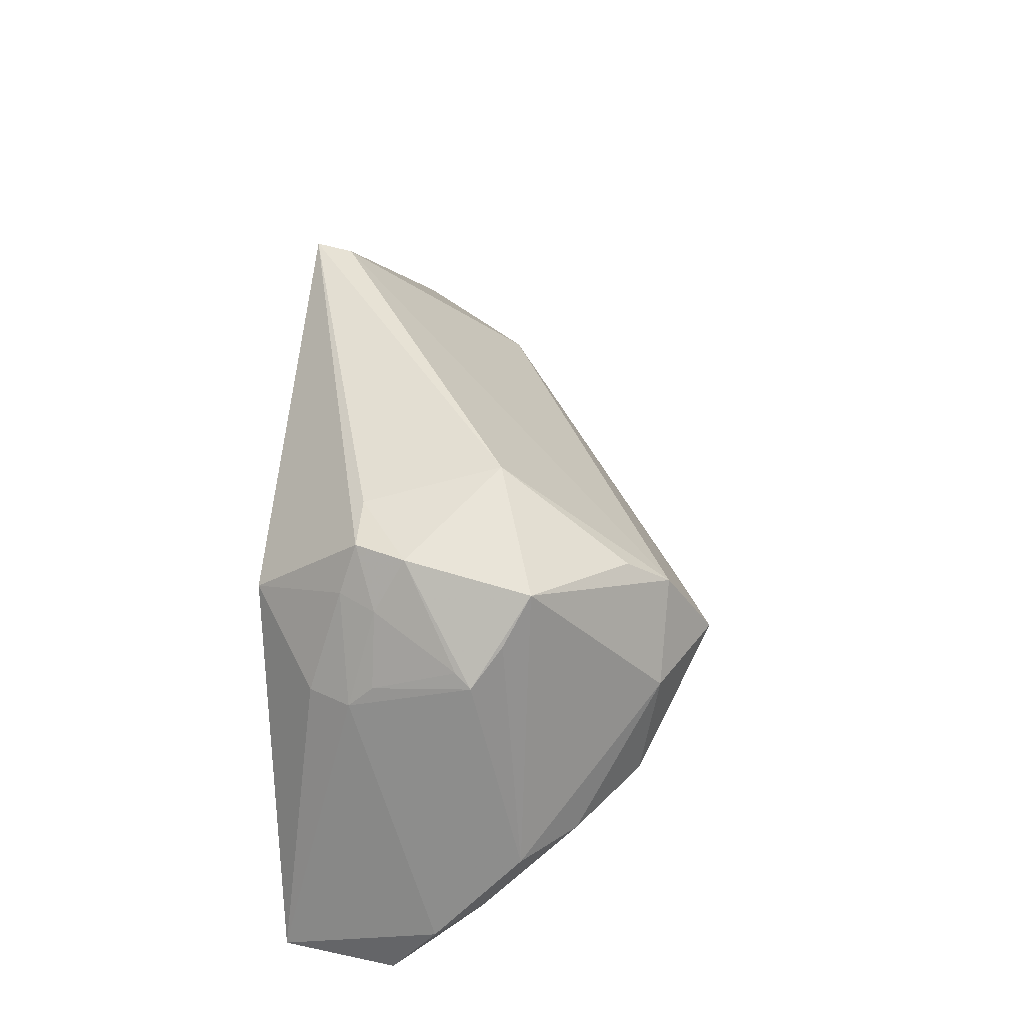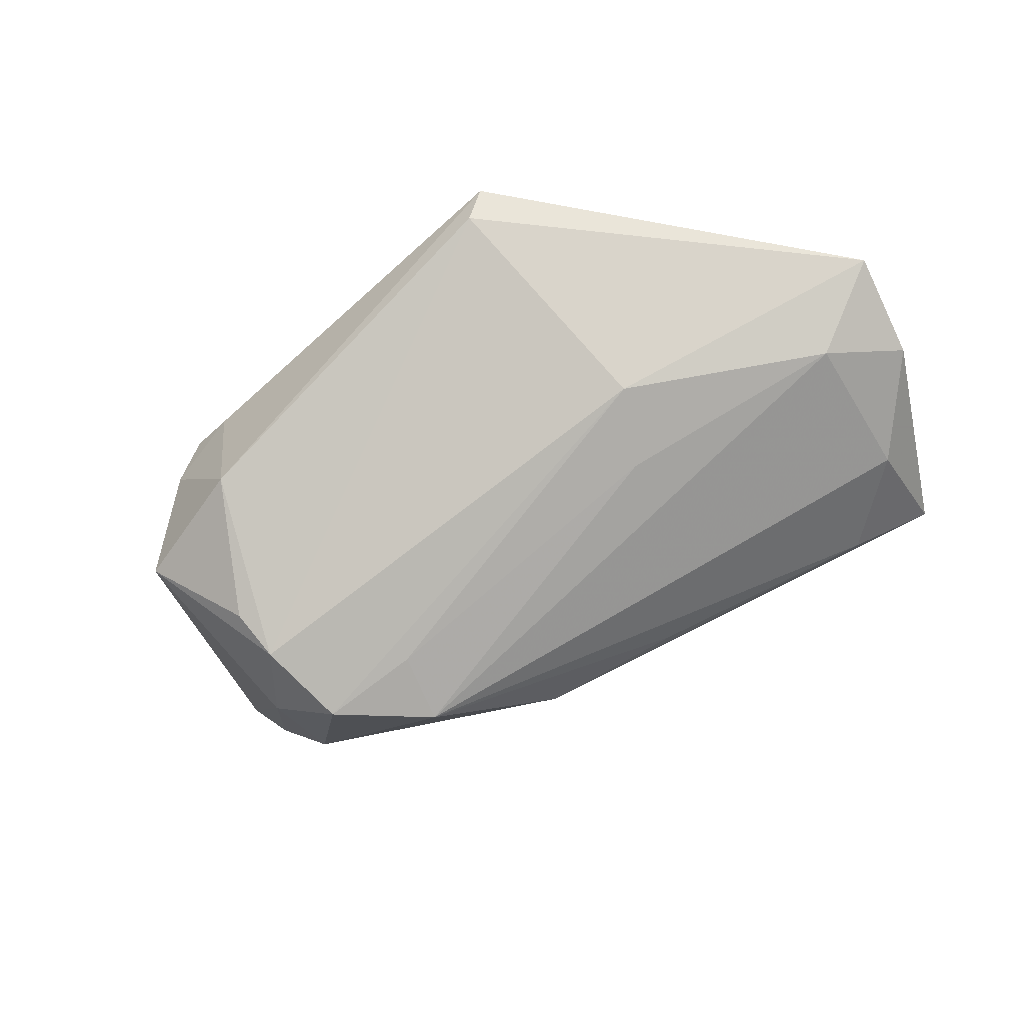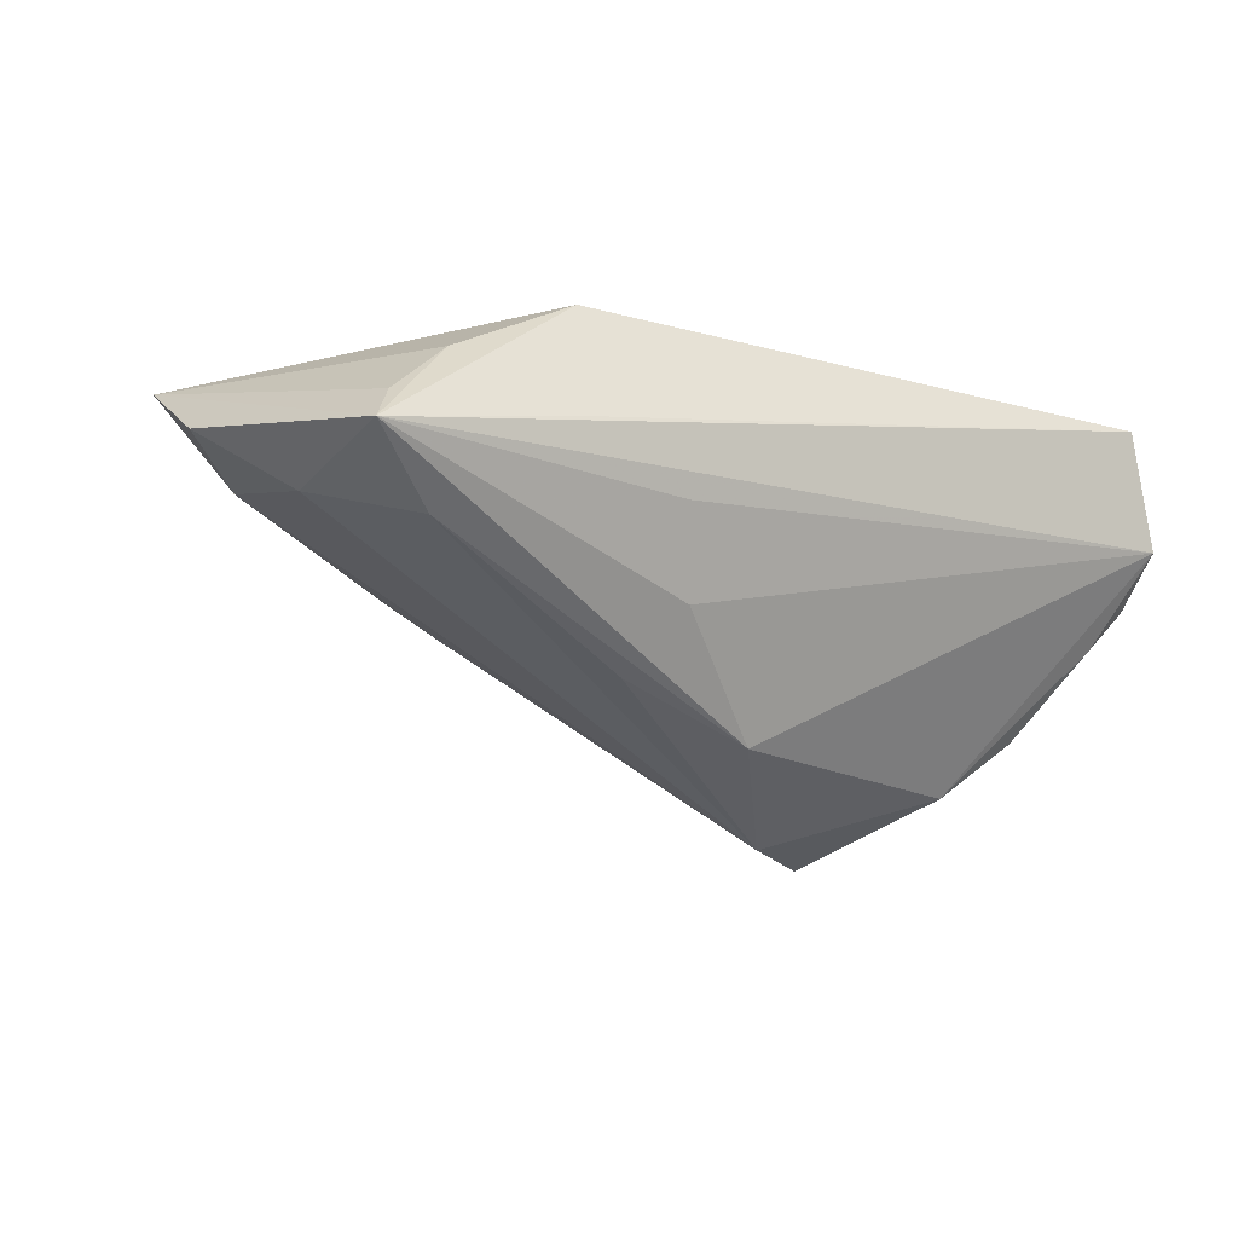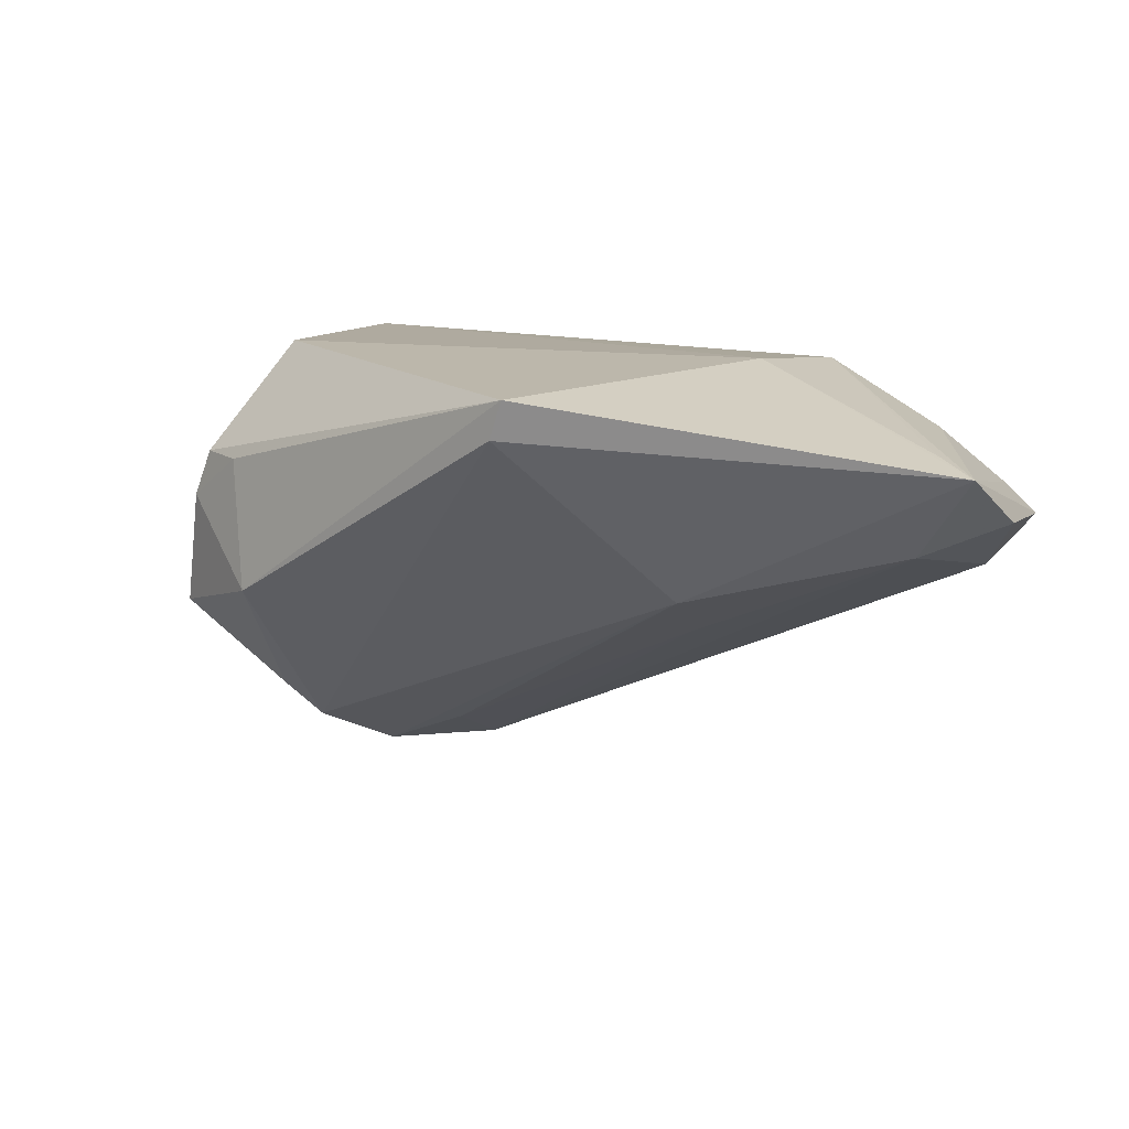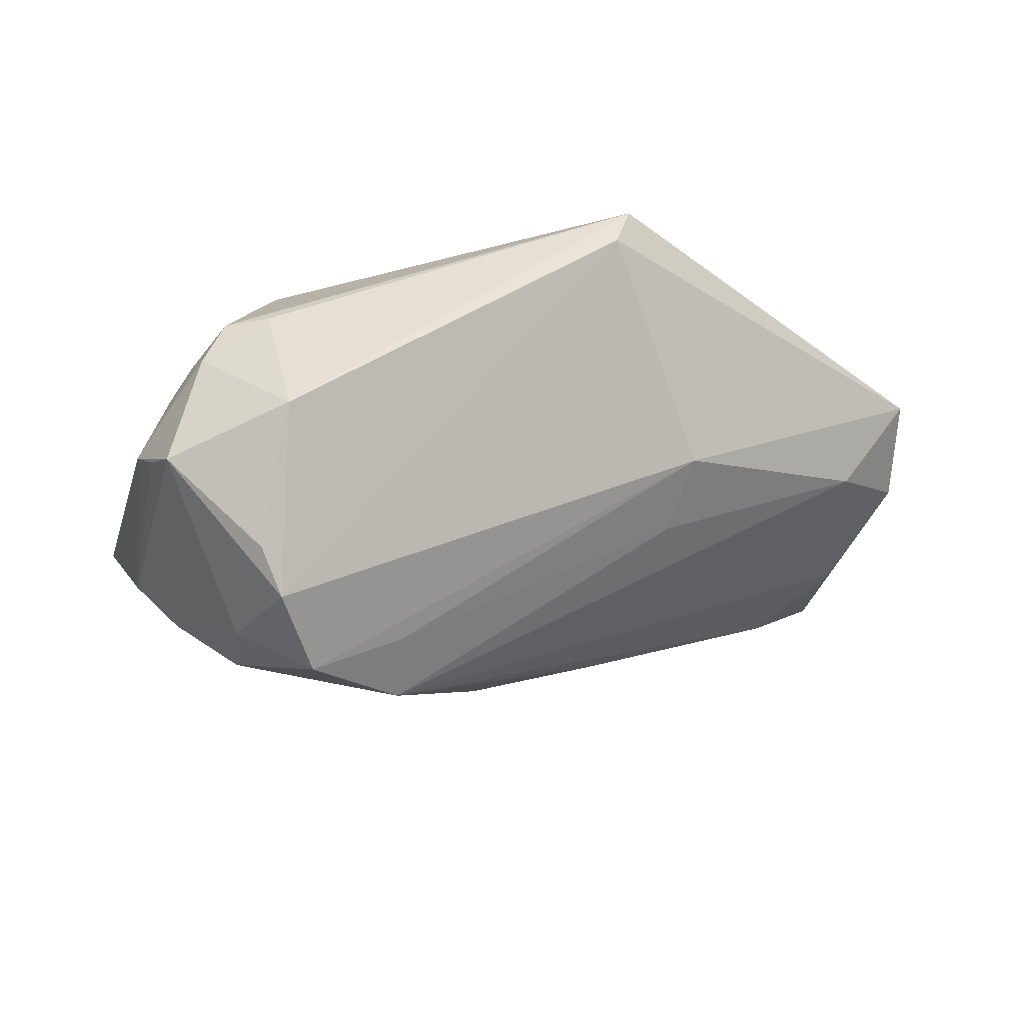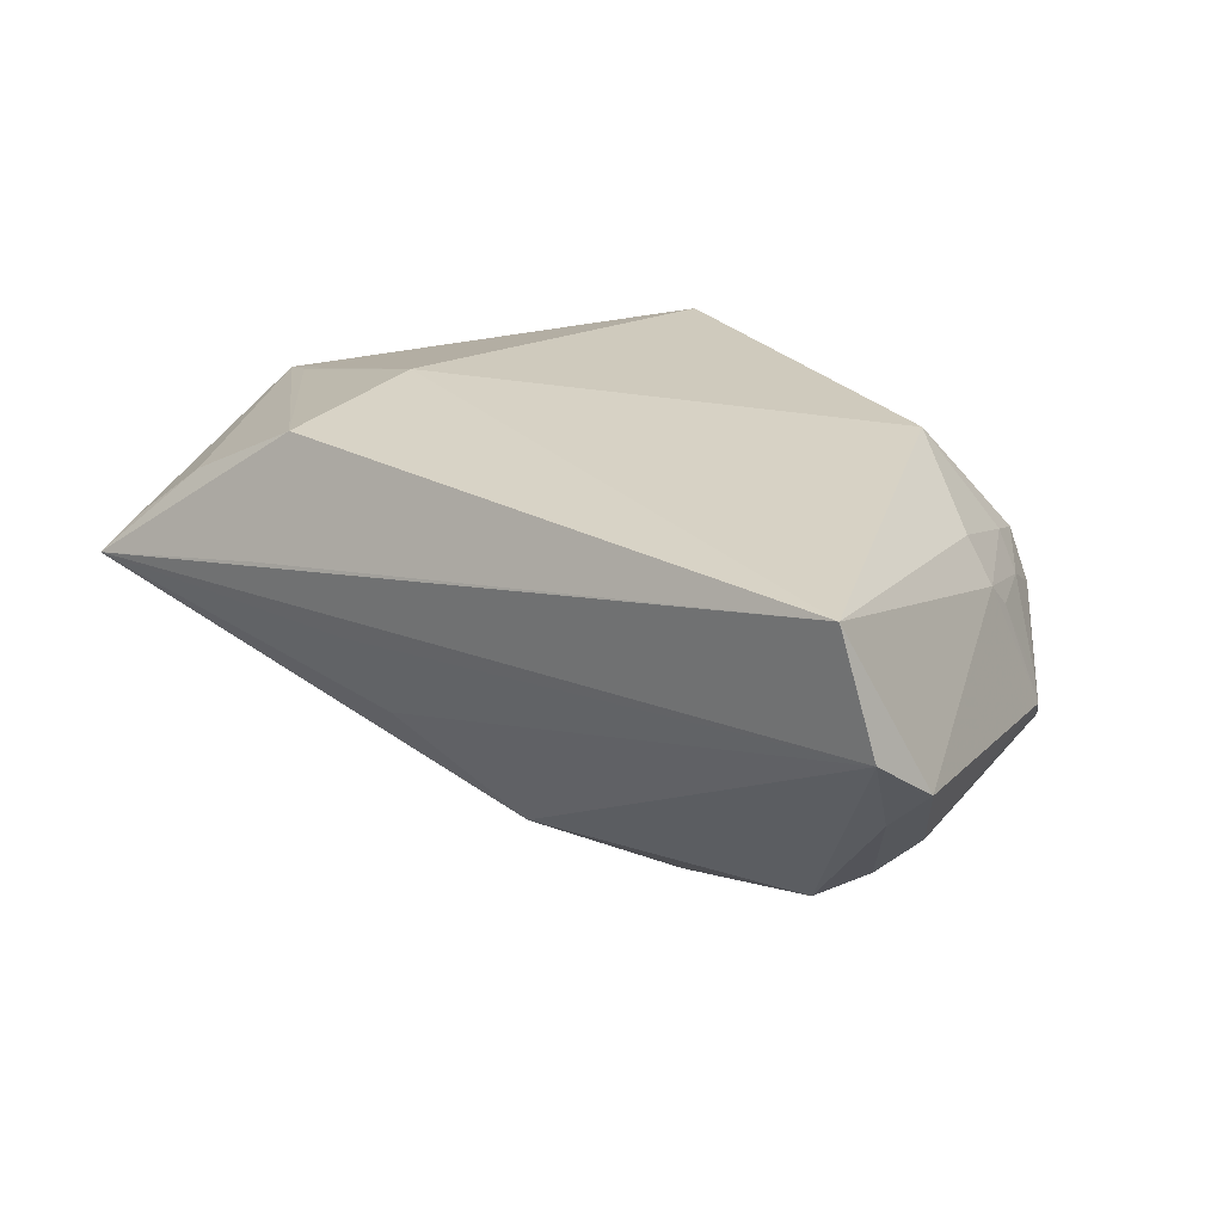
<metadata>
{"format":"obj","ext":"obj","renderer":"f3d","projection":"perspective","resolution":1024,"background":"white","views":[{"elev":31.7,"azim":95.7,"up":"+Y"},{"elev":-42.2,"azim":-153.3,"up":"+Z"},{"elev":-13.6,"azim":-34.3,"up":"+Z"},{"elev":14.3,"azim":-149.1,"up":"+Z"},{"elev":-32.5,"azim":173.4,"up":"+Z"},{"elev":22.9,"azim":36.9,"up":"+Z"}]}
</metadata>
<code>
v -0.03086 -0.003191 0.02144
v 0.04098 0.006992 0.01319
v 0.04545 0.01828 -0.01134
v 0.03059 0.02832 0.00737
v -0.0285 0.01038 -0.01193
v -0.04764 -0.02365 0.01081
v 0.02683 0.03205 -0.009293
v -0.01715 0.03996 0.01648
v -0.003018 -0.01615 -0.02629
v -0.05934 -0.03007 -0.0008283
v 0.03235 0.004644 -0.03005
v 0.04834 -0.0124 -0.01385
v 0.03662 0.02586 0.007474
v 0.04108 0.01923 0.004736
v -0.01698 -0.02424 -0.01299
v 0.03936 0.0258 0.001149
v 0.05144 -0.02879 0.002305
v 0.03032 0.01481 0.02144
v 0.0428 0.02406 -0.01444
v -0.06557 0.01126 0.01185
v 0.04811 -0.02036 -0.008948
v -0.05604 -0.02643 0.003698
v 0.04666 0.01493 -0.005769
v -0.03159 -0.02379 0.01886
v -0.05708 0.007119 0.0005835
v -0.06631 -0.0008728 0.004428
v -0.06004 0.008001 0.01339
v 0.04731 -0.03007 0.01712
v 0.009236 0.007009 -0.03069
v 0.04186 -0.01172 -0.02036
v 0.03828 0.01983 0.00939
v 0.02928 0.02052 -0.02531
v -0.04974 -0.02415 -0.007992
v -0.03248 -0.02992 0.00419
v -0.01892 0.04011 0.02144
v 0.02622 0.01638 -0.03046
v 0.0214 0.006486 -0.03599
v 0.009308 -0.001538 -0.03523
v 0.04429 0.007323 0.007814
v -0.02018 -0.02875 -0.002635
v -0.02127 -0.01719 -0.02037
v -0.05887 -0.01255 -0.004178
v 0.04452 0.01035 0.004736
v 0.05356 -0.02075 -0.003552
v 0.04787 0.01356 -0.007741
v -0.03105 0.01942 -0.005854
v 0.03249 -0.008896 -0.02782
f 41 33 38
f 38 9 41
f 41 9 33
f 44 28 17
f 17 21 44
f 28 24 34
f 1 35 20
f 1 24 28
f 38 33 42
f 20 35 8
f 8 46 20
f 46 8 36
f 19 11 36
f 47 9 38
f 47 17 9
f 21 17 47
f 33 9 10
f 10 17 28
f 28 34 10
f 10 34 24
f 10 42 33
f 10 22 20
f 20 24 27
f 27 1 20
f 24 1 27
f 25 5 38
f 38 42 25
f 46 5 25
f 20 46 25
f 19 45 3
f 18 13 35
f 35 1 18
f 18 1 28
f 46 36 37
f 37 36 11
f 37 47 38
f 11 47 37
f 7 36 8
f 7 8 35
f 12 11 19
f 44 21 12
f 19 3 12
f 12 45 44
f 12 3 45
f 6 24 20
f 20 22 6
f 6 10 24
f 22 10 6
f 9 17 15
f 15 10 9
f 20 25 26
f 26 25 42
f 26 10 20
f 42 10 26
f 2 18 28
f 43 45 23
f 23 14 43
f 29 37 38
f 46 37 29
f 38 5 29
f 29 5 46
f 19 36 32
f 32 7 19
f 36 7 32
f 19 7 16
f 16 45 19
f 16 23 45
f 13 14 16
f 14 23 16
f 35 13 4
f 4 7 35
f 13 16 4
f 4 16 7
f 21 47 30
f 30 12 21
f 30 47 11
f 11 12 30
f 17 10 40
f 40 15 17
f 10 15 40
f 39 2 28
f 39 28 44
f 43 14 39
f 44 45 39
f 39 45 43
f 31 14 13
f 31 39 14
f 2 39 31
f 13 18 31
f 18 2 31

</code>
